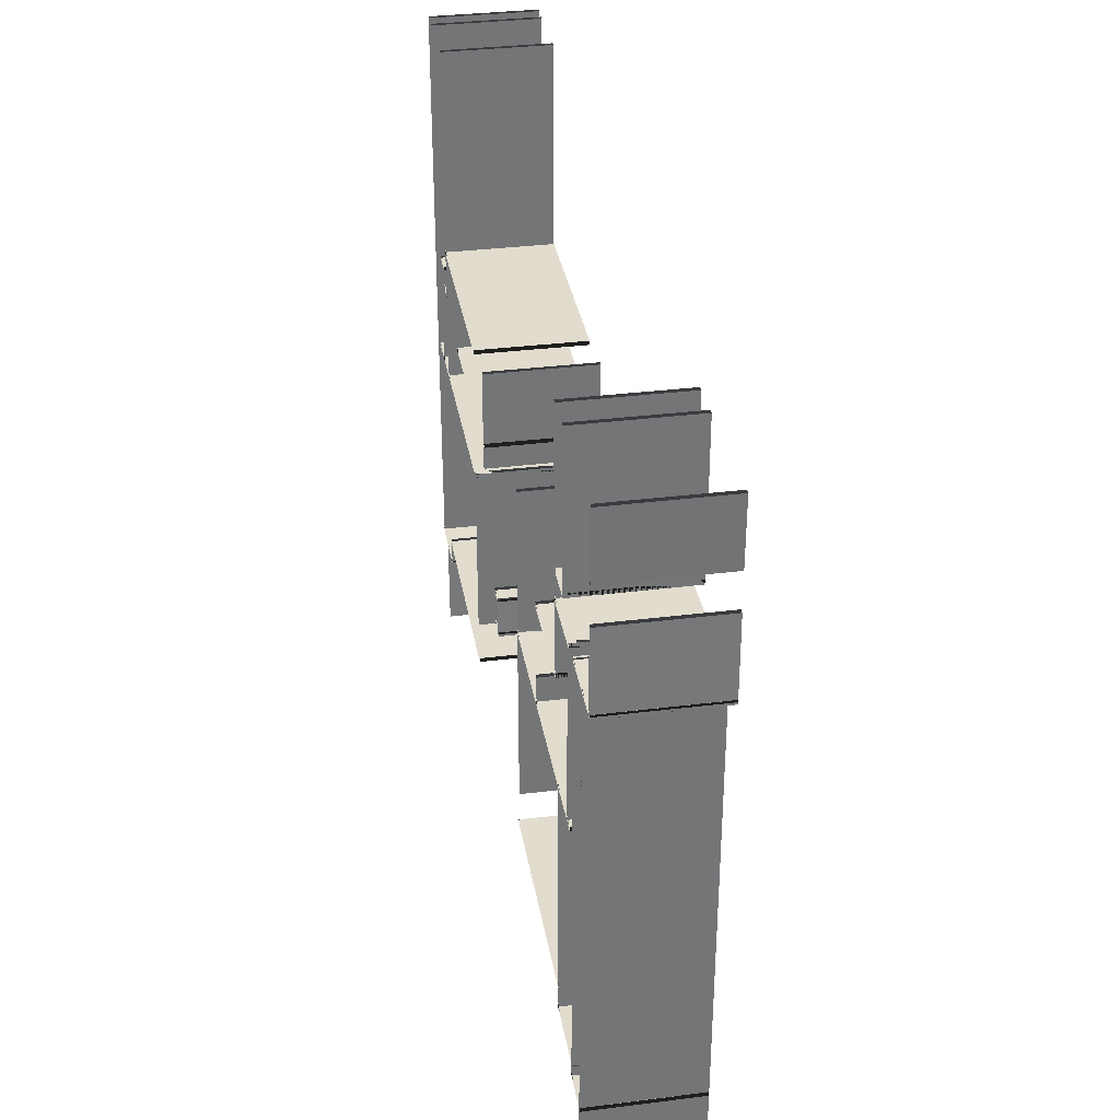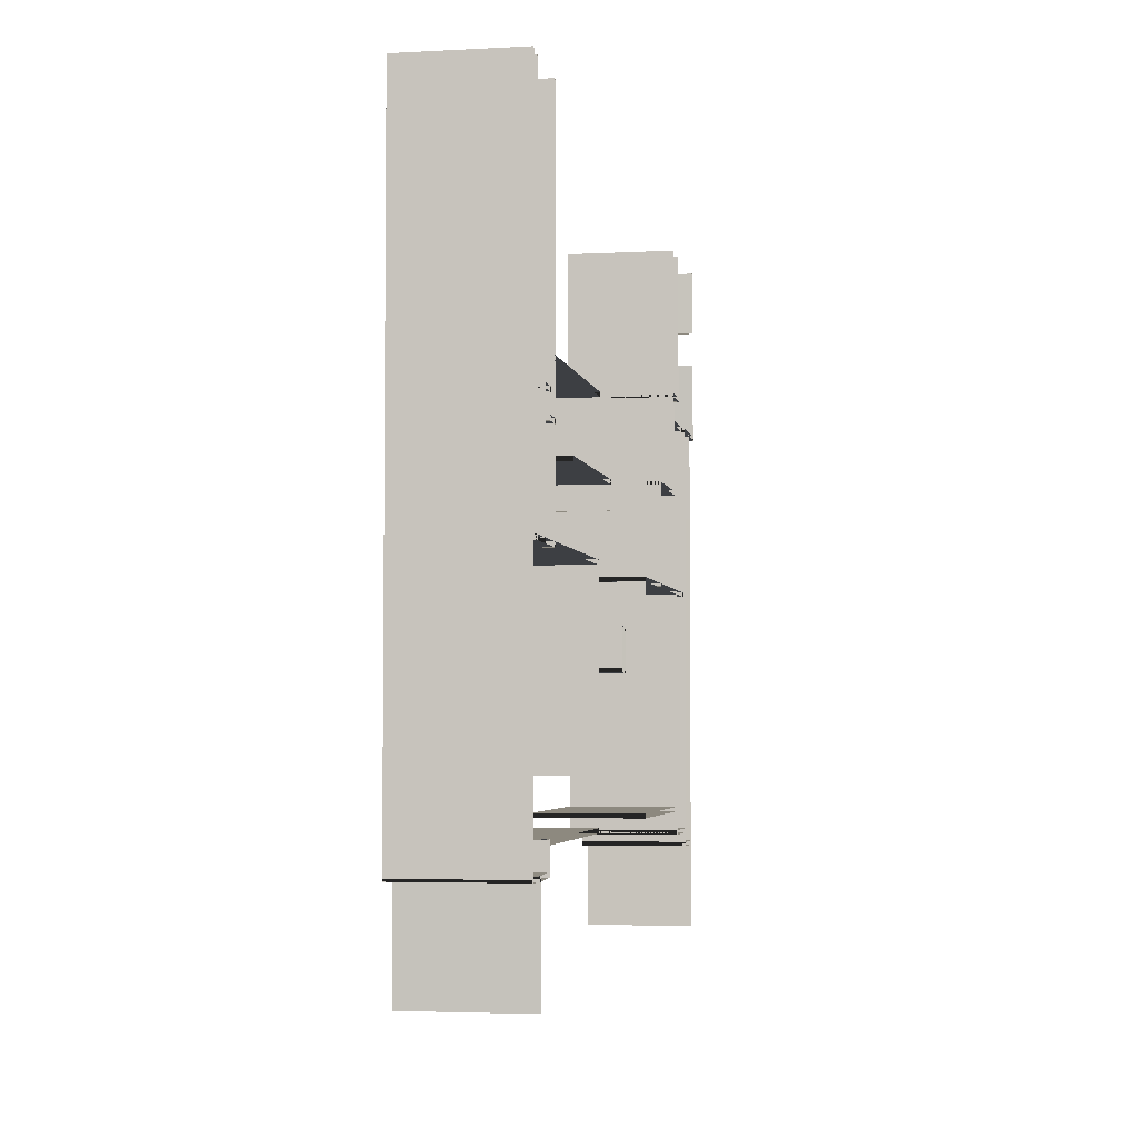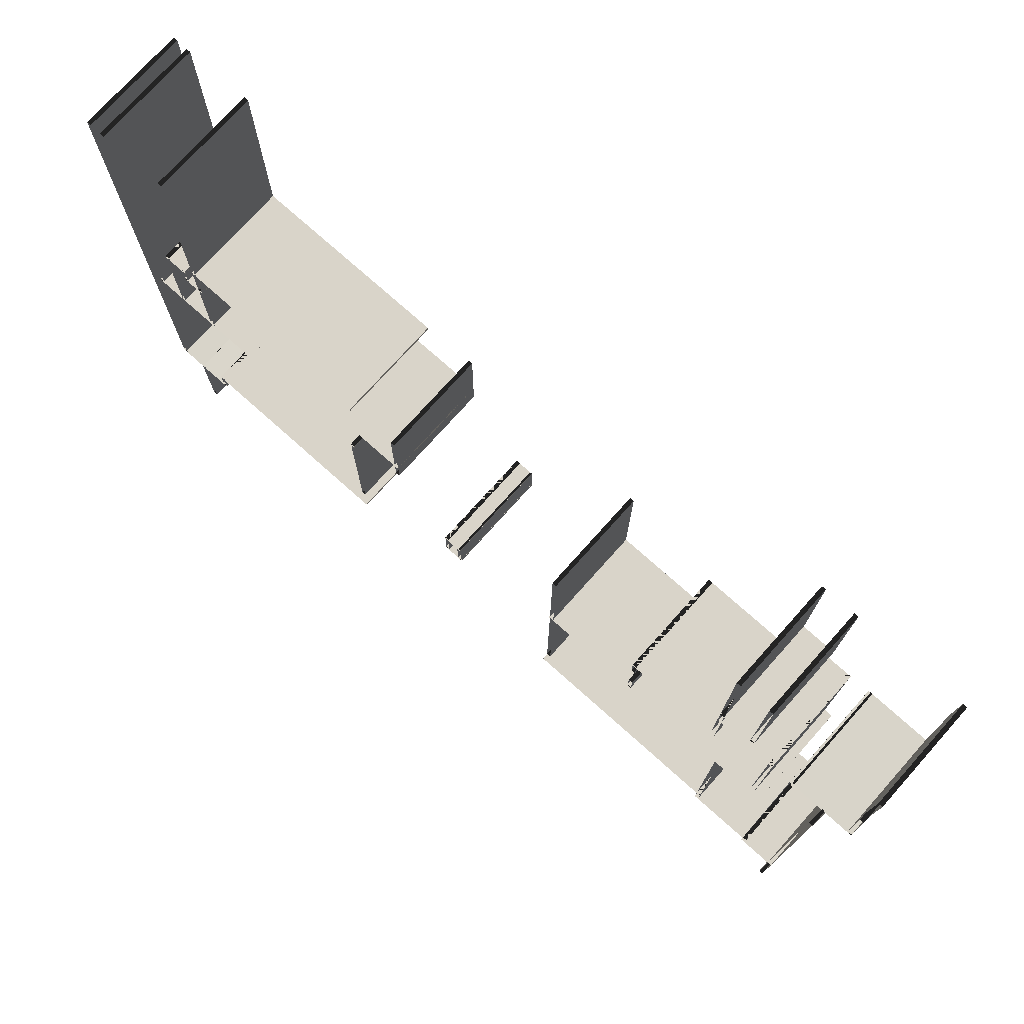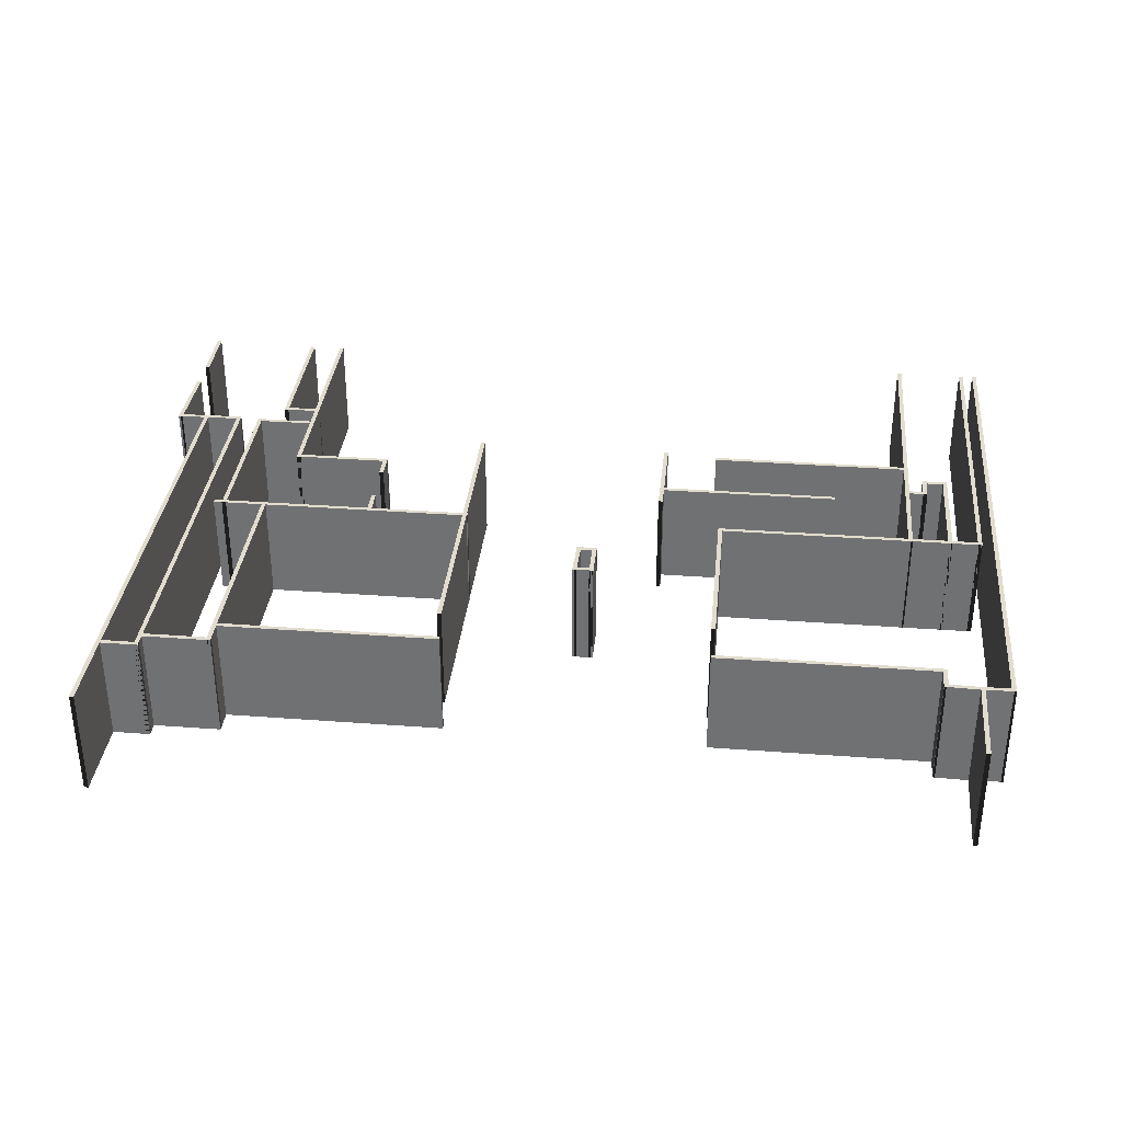
<metadata>
{"format":"obj","ext":"obj","renderer":"f3d","projection":"perspective","resolution":1024,"background":"white","views":[{"elev":34.0,"azim":-99.6,"up":"+Y"},{"elev":-3.8,"azim":100.2,"up":"+Y"},{"elev":74.9,"azim":-138.2,"up":"+Y"},{"elev":34.0,"azim":5.8,"up":"+Z"}]}
</metadata>
<code>
o walls
v 18.67 15.97 0
v 18.67 15.97 2.5
v 18.67 9.938 0
v 18.67 9.938 2.5
v 18.57 9.938 0
v 18.57 9.938 2.5
v 18.57 15.97 0
v 18.57 15.97 2.5
v 18.57 10.04 0
v 18.57 10.04 2.5
v 19.1 10.04 0
v 19.1 10.04 2.5
v 19.1 9.938 0
v 19.1 9.938 2.5
v 18.57 9.938 0
v 18.57 9.938 2.5
v 19 9.938 0
v 19 9.938 2.5
v 19 10.53 0
v 19 10.53 2.5
v 19.1 10.53 0
v 19.1 10.53 2.5
v 19.1 9.938 0
v 19.1 9.938 2.5
v 19 10.53 0
v 19 10.53 2.5
v 19.59 10.53 0
v 19.59 10.53 2.5
v 19.59 10.43 0
v 19.59 10.43 2.5
v 19 10.43 0
v 19 10.43 2.5
v 19.59 10.53 0
v 19.59 10.53 2.5
v 19.59 7.809 0
v 19.59 7.809 2.5
v 19.49 7.809 0
v 19.49 7.809 2.5
v 19.49 10.53 0
v 19.49 10.53 2.5
v 19.49 7.909 0
v 19.49 7.909 2.5
v 20.29 7.909 0
v 20.29 7.909 2.5
v 20.29 7.809 0
v 20.29 7.809 2.5
v 19.49 7.809 0
v 19.49 7.809 2.5
v 20.19 7.809 0
v 20.19 7.809 2.5
v 20.19 15.94 0
v 20.19 15.94 2.5
v 20.29 15.94 0
v 20.29 15.94 2.5
v 20.29 7.809 0
v 20.29 7.809 2.5
v 18.67 10.04 0
v 18.67 10.04 2.5
v 18.67 7.808 0
v 18.67 7.808 2.5
v 18.57 7.808 0
v 18.57 7.808 2.5
v 18.57 10.04 0
v 18.57 10.04 2.5
v 18.57 7.907 0
v 18.57 7.907 2.5
v 19.59 7.909 0
v 19.59 7.909 2.5
v 19.59 7.809 0
v 19.59 7.809 2.5
v 18.57 7.807 0
v 18.57 7.807 2.5
v 19.59 7.809 0
v 19.59 7.809 2.5
v 14.09 7.809 0
v 14.09 7.809 2.5
v 14.09 7.909 0
v 14.09 7.909 2.5
v 19.59 7.909 0
v 19.59 7.909 2.5
v 14.19 7.909 0
v 14.19 7.909 2.5
v 14.19 3.828 0
v 14.19 3.828 2.5
v 14.09 3.828 0
v 14.09 3.828 2.5
v 14.09 7.909 0
v 14.09 7.909 2.5
v 14.13 2.843 0
v 14.13 2.843 2.5
v 19.22 2.843 0
v 19.22 2.843 2.5
v 19.22 2.743 0
v 19.22 2.743 2.5
v 14.13 2.743 0
v 14.13 2.743 2.5
v 19.22 2.843 0
v 19.22 2.843 2.5
v 19.22 2.206 0
v 19.22 2.206 2.5
v 19.12 2.206 0
v 19.12 2.206 2.5
v 19.12 2.843 0
v 19.12 2.843 2.5
v 19.12 2.308 0
v 19.12 2.308 2.5
v 19.99 2.277 0
v 19.99 2.277 2.5
v 19.99 2.178 0
v 19.99 2.178 2.5
v 19.12 2.208 0
v 19.12 2.208 2.5
v 19.89 2.278 0
v 19.89 2.278 2.5
v 20.65 2.301 0
v 20.65 2.301 2.5
v 20.65 2.201 0
v 20.65 2.201 2.5
v 19.89 2.178 0
v 19.89 2.178 2.5
v 20.55 2.2 0
v 20.55 2.2 2.5
v 20.54 15.99 0
v 20.54 15.99 2.5
v 20.64 15.99 0
v 20.64 15.99 2.5
v 20.65 2.2 0
v 20.65 2.2 2.5
v 19.99 2.279 0
v 19.99 2.279 2.5
v 19.96 0.0317 0
v 19.96 0.0317 2.5
v 19.86 0.0332 0
v 19.86 0.0332 2.5
v 19.89 2.28 0
v 19.89 2.28 2.5
v 18.65 11.04 0
v 18.65 11.04 2.5
v 13.91 11.04 0
v 13.91 11.04 2.5
v 13.91 11.14 0
v 13.91 11.14 2.5
v 18.65 11.14 0
v 18.65 11.14 2.5
v 12.7 11.28 0
v 12.7 11.28 2.5
v 12.7 8.966 0
v 12.7 8.966 2.5
v 12.6 8.966 0
v 12.6 8.966 2.5
v 12.6 11.28 0
v 12.6 11.28 2.5
v 16.85 9.485 0
v 16.85 9.485 2.5
v 12.6 9.485 0
v 12.6 9.485 2.5
v 12.6 9.585 0
v 12.6 9.585 2.5
v 16.85 9.585 0
v 16.85 9.585 2.5
v 8.059 11.29 0
v 8.059 11.29 2.5
v 8.059 3.78 0
v 8.059 3.78 2.5
v 7.959 3.78 0
v 7.959 3.78 2.5
v 7.959 11.29 0
v 7.959 11.29 2.5
v 8.076 7.859 0
v 8.076 7.859 2.5
v 1.883 7.859 0
v 1.883 7.859 2.5
v 1.883 7.959 0
v 1.883 7.959 2.5
v 8.076 7.959 0
v 8.076 7.959 2.5
v 2.082 7.855 0
v 2.082 7.855 2.5
v 2.082 11.89 0
v 2.082 11.89 2.5
v 2.182 11.89 0
v 2.182 11.89 2.5
v 2.182 7.855 0
v 2.182 7.855 2.5
v 2.082 11.89 0
v 2.082 11.89 2.5
v 3.522 11.89 0
v 3.522 11.89 2.5
v 3.522 11.79 0
v 3.522 11.79 2.5
v 2.082 11.79 0
v 2.082 11.79 2.5
v 3.551 12.44 0
v 3.551 12.44 2.5
v 2.654 12.44 0
v 2.654 12.44 2.5
v 2.654 12.54 0
v 2.654 12.54 2.5
v 3.551 12.54 0
v 3.551 12.54 2.5
v 2.654 12.44 0
v 2.654 12.44 2.5
v 2.654 15.89 0
v 2.654 15.89 2.5
v 2.754 15.89 0
v 2.754 15.89 2.5
v 2.754 12.44 0
v 2.754 12.44 2.5
v 3.451 12.44 0
v 3.451 12.44 2.5
v 3.451 15.87 0
v 3.451 15.87 2.5
v 3.551 15.87 0
v 3.551 15.87 2.5
v 3.551 12.44 0
v 3.551 12.44 2.5
v 0.0544 14.47 0
v 0.0544 14.47 2.5
v 0.0365 15.96 0
v 0.0365 15.96 2.5
v 0.1365 15.96 0
v 0.1365 15.96 2.5
v 0.1544 14.47 0
v 0.1544 14.47 2.5
v 0.1276 13.67 0
v 0.1276 13.67 2.5
v 0.1 11.82 0
v 0.1 11.82 2.5
v 0.0001 11.83 0
v 0.0001 11.83 2.5
v 0.0276 13.67 0
v 0.0276 13.67 2.5
v 3.16 7.921 0
v 3.16 7.921 2.5
v 3.16 2.821 0
v 3.16 2.821 2.5
v 3.06 2.821 0
v 3.06 2.821 2.5
v 3.06 7.921 0
v 3.06 7.921 2.5
v 3.06 2.921 0
v 3.06 2.921 2.5
v 8.16 2.921 0
v 8.16 2.921 2.5
v 8.16 2.821 0
v 8.16 2.821 2.5
v 3.06 2.821 0
v 3.06 2.821 2.5
v 3.16 2.921 0
v 3.16 2.921 2.5
v 3.16 2.274 0
v 3.16 2.274 2.5
v 3.06 2.274 0
v 3.06 2.274 2.5
v 3.06 2.921 0
v 3.06 2.921 2.5
v 3.16 2.274 0
v 3.16 2.274 2.5
v 1.52 2.274 0
v 1.52 2.274 2.5
v 1.52 2.374 0
v 1.52 2.374 2.5
v 3.16 2.374 0
v 3.16 2.374 2.5
v 1.52 2.274 0
v 1.52 2.274 2.5
v 1.52 11.95 0
v 1.52 11.95 2.5
v 1.62 11.95 0
v 1.62 11.95 2.5
v 1.62 2.274 0
v 1.62 2.274 2.5
v 1.62 11.85 0
v 1.62 11.85 2.5
v 0.0016 11.82 0
v 0.0016 11.82 2.5
v 0 11.92 0
v 0 11.92 2.5
v 1.619 11.95 0
v 1.619 11.95 2.5
v 0.7708 9.916 0
v 0.7708 9.916 2.5
v 0.7665 0 0
v 0.7665 0 2.5
v 0.6665 0 0
v 0.6665 0 2.5
v 0.6708 9.916 0
v 0.6708 9.916 2.5
v 1.62 2.374 0
v 1.62 2.374 2.5
v 1.62 1.945 0
v 1.62 1.945 2.5
v 1.52 1.945 0
v 1.52 1.945 2.5
v 1.52 2.374 0
v 1.52 2.374 2.5
v 1.62 1.945 0
v 1.62 1.945 2.5
v 0.665 1.945 0
v 0.665 1.945 2.5
v 0.665 2.045 0
v 0.665 2.045 2.5
v 1.62 2.045 0
v 1.62 2.045 2.5
v 0.6708 9.816 0
v 0.6708 9.816 2.5
v 0.6708 11.9 0
v 0.6708 11.9 2.5
v 0.7708 11.9 0
v 0.7708 11.9 2.5
v 0.7708 9.816 0
v 0.7708 9.816 2.5
v 10.82 6.774 0
v 10.82 6.774 2.5
v 11.29 6.774 0
v 11.29 6.774 2.5
v 11.29 6.674 0
v 11.29 6.674 2.5
v 10.82 6.674 0
v 10.82 6.674 2.5
v 11.29 6.774 0
v 11.29 6.774 2.5
v 11.29 5.834 0
v 11.29 5.834 2.5
v 11.19 5.834 0
v 11.19 5.834 2.5
v 11.19 6.774 0
v 11.19 6.774 2.5
v 11.29 5.834 0
v 11.29 5.834 2.5
v 10.8 5.834 0
v 10.8 5.834 2.5
v 10.8 5.934 0
v 10.8 5.934 2.5
v 11.29 5.934 0
v 11.29 5.934 2.5
v 10.8 5.835 0
v 10.8 5.835 2.5
v 10.83 6.775 0
v 10.83 6.775 2.5
v 10.93 6.773 0
v 10.93 6.773 2.5
v 10.9 5.833 0
v 10.9 5.833 2.5
v 3.551 12.54 0
v 3.551 12.54 2.5
v 3.551 10.15 0
v 3.551 10.15 2.5
v 3.451 10.15 0
v 3.451 10.15 2.5
v 3.451 12.54 0
v 3.451 12.54 2.5
v 3.451 10.25 0
v 3.451 10.25 2.5
v 5.739 10.25 0
v 5.739 10.25 2.5
v 5.739 10.15 0
v 5.739 10.15 2.5
v 3.451 10.15 0
v 3.451 10.15 2.5
v 5.639 7.899 0
v 5.639 7.899 2.5
v 5.639 8.536 0
v 5.639 8.536 2.5
v 5.739 8.536 0
v 5.739 8.536 2.5
v 5.739 7.899 0
v 5.739 7.899 2.5
v 5.739 10.25 0
v 5.739 10.25 2.5
v 5.739 9.624 0
v 5.739 9.624 2.5
v 5.639 9.624 0
v 5.639 9.624 2.5
v 5.639 10.25 0
v 5.639 10.25 2.5
g walls
f 1 2 3
f 4 3 2
f 3 4 5
f 6 5 4
f 5 6 7
f 8 7 6
f 7 8 1
f 2 1 8
f 2 6 4
f 2 8 6
f 9 10 11
f 12 11 10
f 11 12 13
f 14 13 12
f 13 14 15
f 16 15 14
f 15 16 9
f 10 9 16
f 10 14 12
f 10 16 14
f 17 18 19
f 20 19 18
f 19 20 21
f 22 21 20
f 21 22 23
f 24 23 22
f 23 24 17
f 18 17 24
f 18 22 20
f 18 24 22
f 25 26 27
f 28 27 26
f 27 28 29
f 30 29 28
f 29 30 31
f 32 31 30
f 31 32 25
f 26 25 32
f 26 30 28
f 26 32 30
f 33 34 35
f 36 35 34
f 35 36 37
f 38 37 36
f 37 38 39
f 40 39 38
f 39 40 33
f 34 33 40
f 34 38 36
f 34 40 38
f 41 42 43
f 44 43 42
f 43 44 45
f 46 45 44
f 45 46 47
f 48 47 46
f 47 48 41
f 42 41 48
f 42 46 44
f 42 48 46
f 49 50 51
f 52 51 50
f 51 52 53
f 54 53 52
f 53 54 55
f 56 55 54
f 55 56 49
f 50 49 56
f 50 54 52
f 50 56 54
f 57 58 59
f 60 59 58
f 59 60 61
f 62 61 60
f 61 62 63
f 64 63 62
f 63 64 57
f 58 57 64
f 58 62 60
f 58 64 62
f 65 66 67
f 68 67 66
f 67 68 69
f 70 69 68
f 69 70 71
f 72 71 70
f 71 72 65
f 66 65 72
f 66 70 68
f 66 72 70
f 73 74 75
f 76 75 74
f 75 76 77
f 78 77 76
f 77 78 79
f 80 79 78
f 79 80 73
f 74 73 80
f 74 78 76
f 74 80 78
f 81 82 83
f 84 83 82
f 83 84 85
f 86 85 84
f 85 86 87
f 88 87 86
f 87 88 81
f 82 81 88
f 82 86 84
f 82 88 86
f 89 90 91
f 92 91 90
f 91 92 93
f 94 93 92
f 93 94 95
f 96 95 94
f 95 96 89
f 90 89 96
f 90 94 92
f 90 96 94
f 97 98 99
f 100 99 98
f 99 100 101
f 102 101 100
f 101 102 103
f 104 103 102
f 103 104 97
f 98 97 104
f 98 102 100
f 98 104 102
f 105 106 107
f 108 107 106
f 107 108 109
f 110 109 108
f 109 110 111
f 112 111 110
f 111 112 105
f 106 105 112
f 106 110 108
f 106 112 110
f 113 114 115
f 116 115 114
f 115 116 117
f 118 117 116
f 117 118 119
f 120 119 118
f 119 120 113
f 114 113 120
f 114 118 116
f 114 120 118
f 121 122 123
f 124 123 122
f 123 124 125
f 126 125 124
f 125 126 127
f 128 127 126
f 127 128 121
f 122 121 128
f 122 126 124
f 122 128 126
f 129 130 131
f 132 131 130
f 131 132 133
f 134 133 132
f 133 134 135
f 136 135 134
f 135 136 129
f 130 129 136
f 130 134 132
f 130 136 134
f 137 138 139
f 140 139 138
f 139 140 141
f 142 141 140
f 141 142 143
f 144 143 142
f 143 144 137
f 138 137 144
f 138 142 140
f 138 144 142
f 145 146 147
f 148 147 146
f 147 148 149
f 150 149 148
f 149 150 151
f 152 151 150
f 151 152 145
f 146 145 152
f 146 150 148
f 146 152 150
f 153 154 155
f 156 155 154
f 155 156 157
f 158 157 156
f 157 158 159
f 160 159 158
f 159 160 153
f 154 153 160
f 154 158 156
f 154 160 158
f 161 162 163
f 164 163 162
f 163 164 165
f 166 165 164
f 165 166 167
f 168 167 166
f 167 168 161
f 162 161 168
f 162 166 164
f 162 168 166
f 169 170 171
f 172 171 170
f 171 172 173
f 174 173 172
f 173 174 175
f 176 175 174
f 175 176 169
f 170 169 176
f 170 174 172
f 170 176 174
f 177 178 179
f 180 179 178
f 179 180 181
f 182 181 180
f 181 182 183
f 184 183 182
f 183 184 177
f 178 177 184
f 178 182 180
f 178 184 182
f 185 186 187
f 188 187 186
f 187 188 189
f 190 189 188
f 189 190 191
f 192 191 190
f 191 192 185
f 186 185 192
f 186 190 188
f 186 192 190
f 193 194 195
f 196 195 194
f 195 196 197
f 198 197 196
f 197 198 199
f 200 199 198
f 199 200 193
f 194 193 200
f 194 198 196
f 194 200 198
f 201 202 203
f 204 203 202
f 203 204 205
f 206 205 204
f 205 206 207
f 208 207 206
f 207 208 201
f 202 201 208
f 202 206 204
f 202 208 206
f 209 210 211
f 212 211 210
f 211 212 213
f 214 213 212
f 213 214 215
f 216 215 214
f 215 216 209
f 210 209 216
f 210 214 212
f 210 216 214
f 217 218 219
f 220 219 218
f 219 220 221
f 222 221 220
f 221 222 223
f 224 223 222
f 223 224 217
f 218 217 224
f 218 222 220
f 218 224 222
f 225 226 227
f 228 227 226
f 227 228 229
f 230 229 228
f 229 230 231
f 232 231 230
f 231 232 225
f 226 225 232
f 226 230 228
f 226 232 230
f 233 234 235
f 236 235 234
f 235 236 237
f 238 237 236
f 237 238 239
f 240 239 238
f 239 240 233
f 234 233 240
f 234 238 236
f 234 240 238
f 241 242 243
f 244 243 242
f 243 244 245
f 246 245 244
f 245 246 247
f 248 247 246
f 247 248 241
f 242 241 248
f 242 246 244
f 242 248 246
f 249 250 251
f 252 251 250
f 251 252 253
f 254 253 252
f 253 254 255
f 256 255 254
f 255 256 249
f 250 249 256
f 250 254 252
f 250 256 254
f 257 258 259
f 260 259 258
f 259 260 261
f 262 261 260
f 261 262 263
f 264 263 262
f 263 264 257
f 258 257 264
f 258 262 260
f 258 264 262
f 265 266 267
f 268 267 266
f 267 268 269
f 270 269 268
f 269 270 271
f 272 271 270
f 271 272 265
f 266 265 272
f 266 270 268
f 266 272 270
f 273 274 275
f 276 275 274
f 275 276 277
f 278 277 276
f 277 278 279
f 280 279 278
f 279 280 273
f 274 273 280
f 274 278 276
f 274 280 278
f 281 282 283
f 284 283 282
f 283 284 285
f 286 285 284
f 285 286 287
f 288 287 286
f 287 288 281
f 282 281 288
f 282 286 284
f 282 288 286
f 289 290 291
f 292 291 290
f 291 292 293
f 294 293 292
f 293 294 295
f 296 295 294
f 295 296 289
f 290 289 296
f 290 294 292
f 290 296 294
f 297 298 299
f 300 299 298
f 299 300 301
f 302 301 300
f 301 302 303
f 304 303 302
f 303 304 297
f 298 297 304
f 298 302 300
f 298 304 302
f 305 306 307
f 308 307 306
f 307 308 309
f 310 309 308
f 309 310 311
f 312 311 310
f 311 312 305
f 306 305 312
f 306 310 308
f 306 312 310
f 313 314 315
f 316 315 314
f 315 316 317
f 318 317 316
f 317 318 319
f 320 319 318
f 319 320 313
f 314 313 320
f 314 318 316
f 314 320 318
f 321 322 323
f 324 323 322
f 323 324 325
f 326 325 324
f 325 326 327
f 328 327 326
f 327 328 321
f 322 321 328
f 322 326 324
f 322 328 326
f 329 330 331
f 332 331 330
f 331 332 333
f 334 333 332
f 333 334 335
f 336 335 334
f 335 336 329
f 330 329 336
f 330 334 332
f 330 336 334
f 337 338 339
f 340 339 338
f 339 340 341
f 342 341 340
f 341 342 343
f 344 343 342
f 343 344 337
f 338 337 344
f 338 342 340
f 338 344 342
f 345 346 347
f 348 347 346
f 347 348 349
f 350 349 348
f 349 350 351
f 352 351 350
f 351 352 345
f 346 345 352
f 346 350 348
f 346 352 350
f 353 354 355
f 356 355 354
f 355 356 357
f 358 357 356
f 357 358 359
f 360 359 358
f 359 360 353
f 354 353 360
f 354 358 356
f 354 360 358
f 361 362 363
f 364 363 362
f 363 364 365
f 366 365 364
f 365 366 367
f 368 367 366
f 367 368 361
f 362 361 368
f 362 366 364
f 362 368 366
f 369 370 371
f 372 371 370
f 371 372 373
f 374 373 372
f 373 374 375
f 376 375 374
f 375 376 369
f 370 369 376
f 370 374 372
f 370 376 374

</code>
